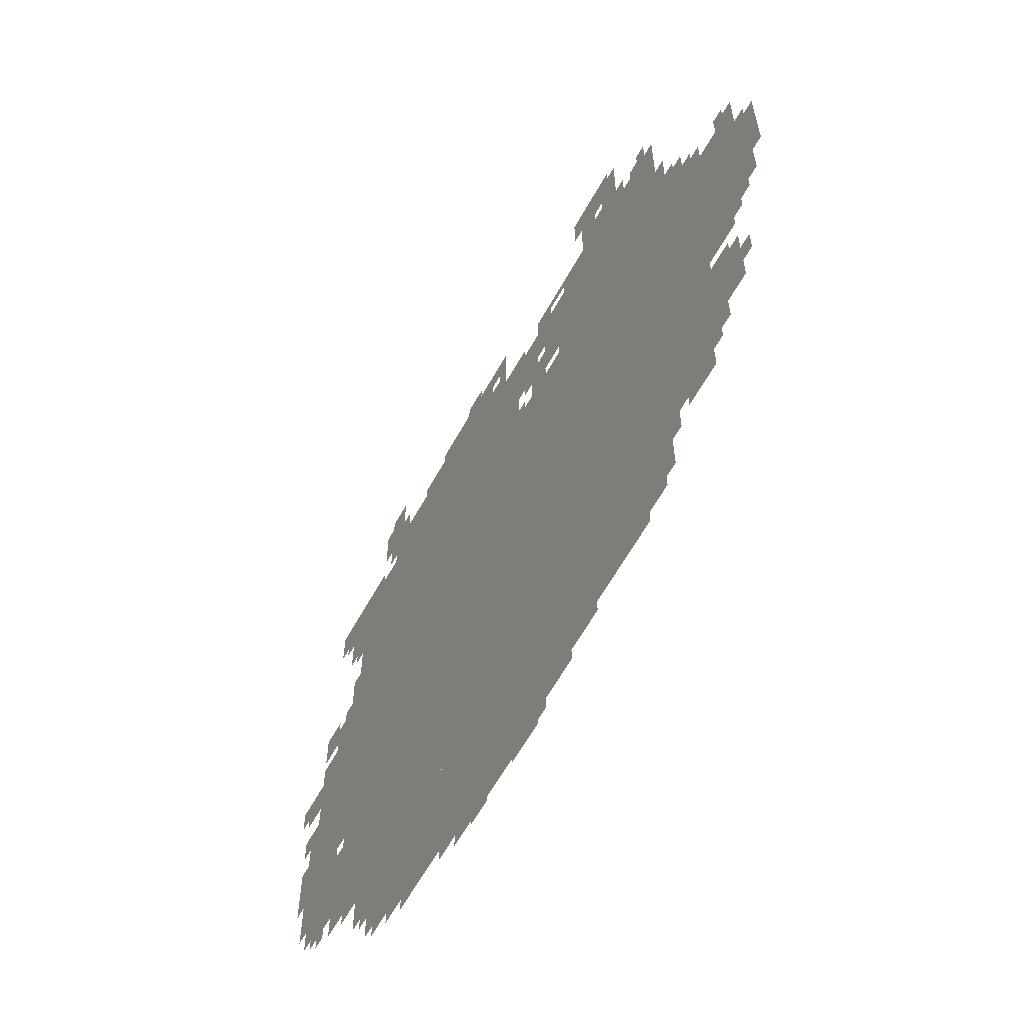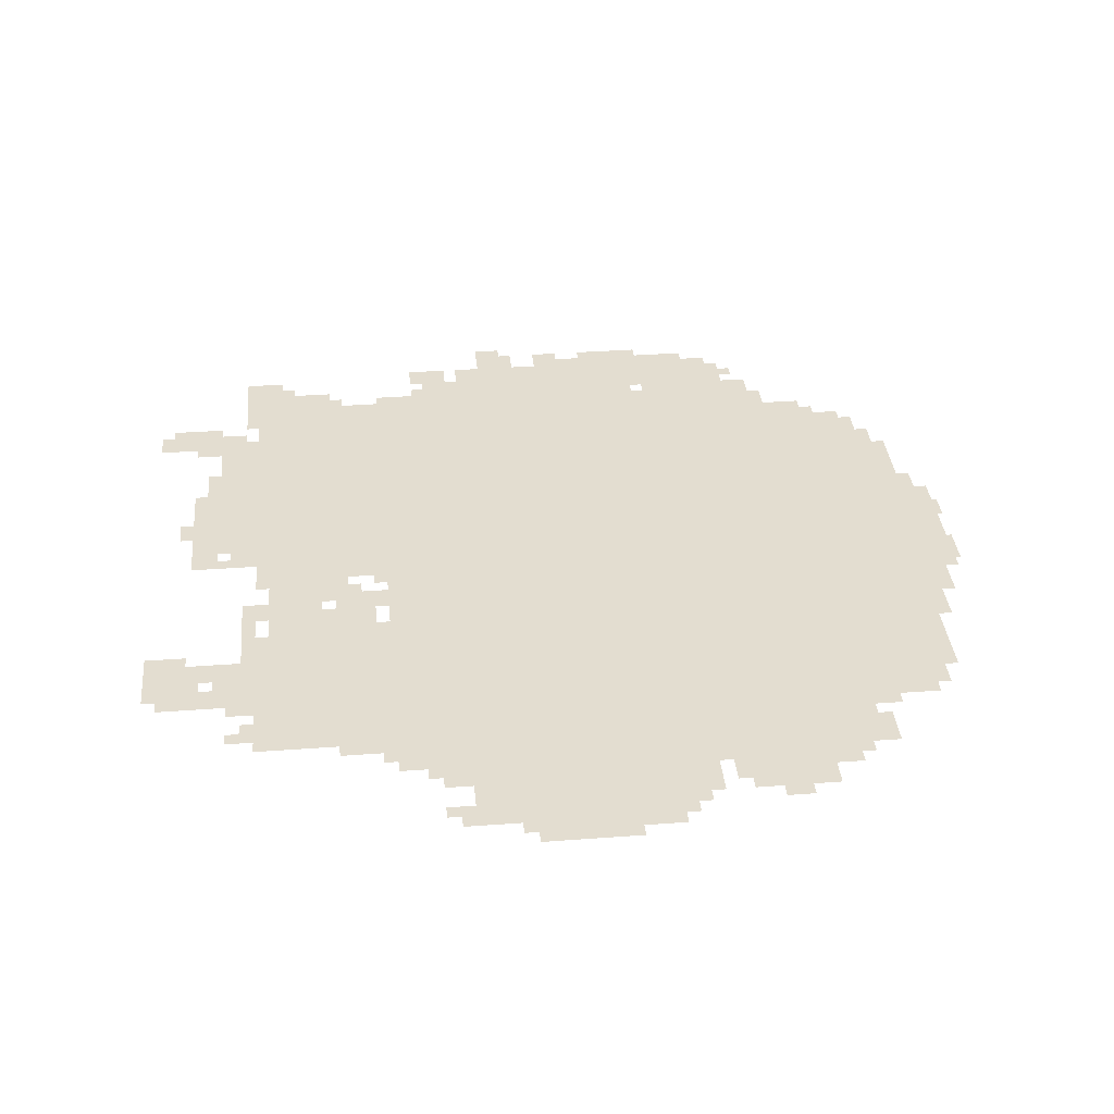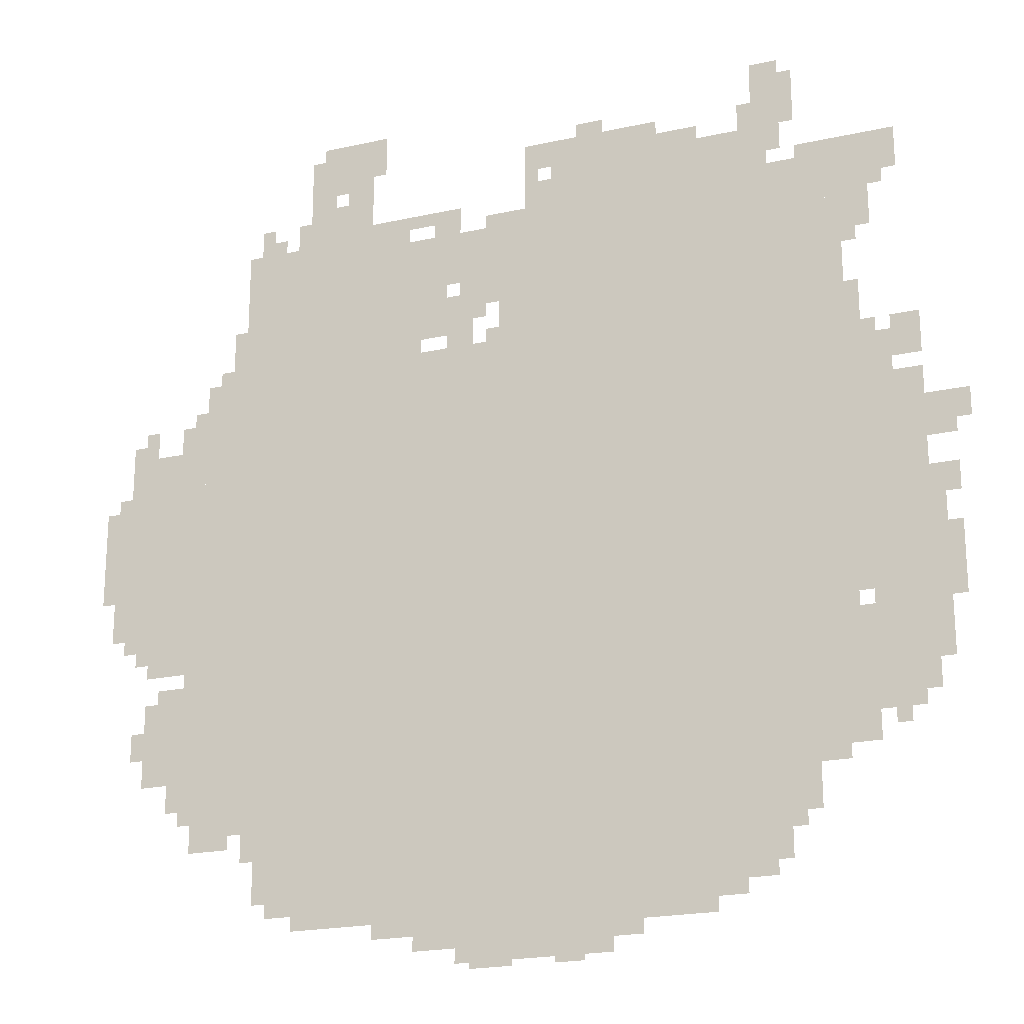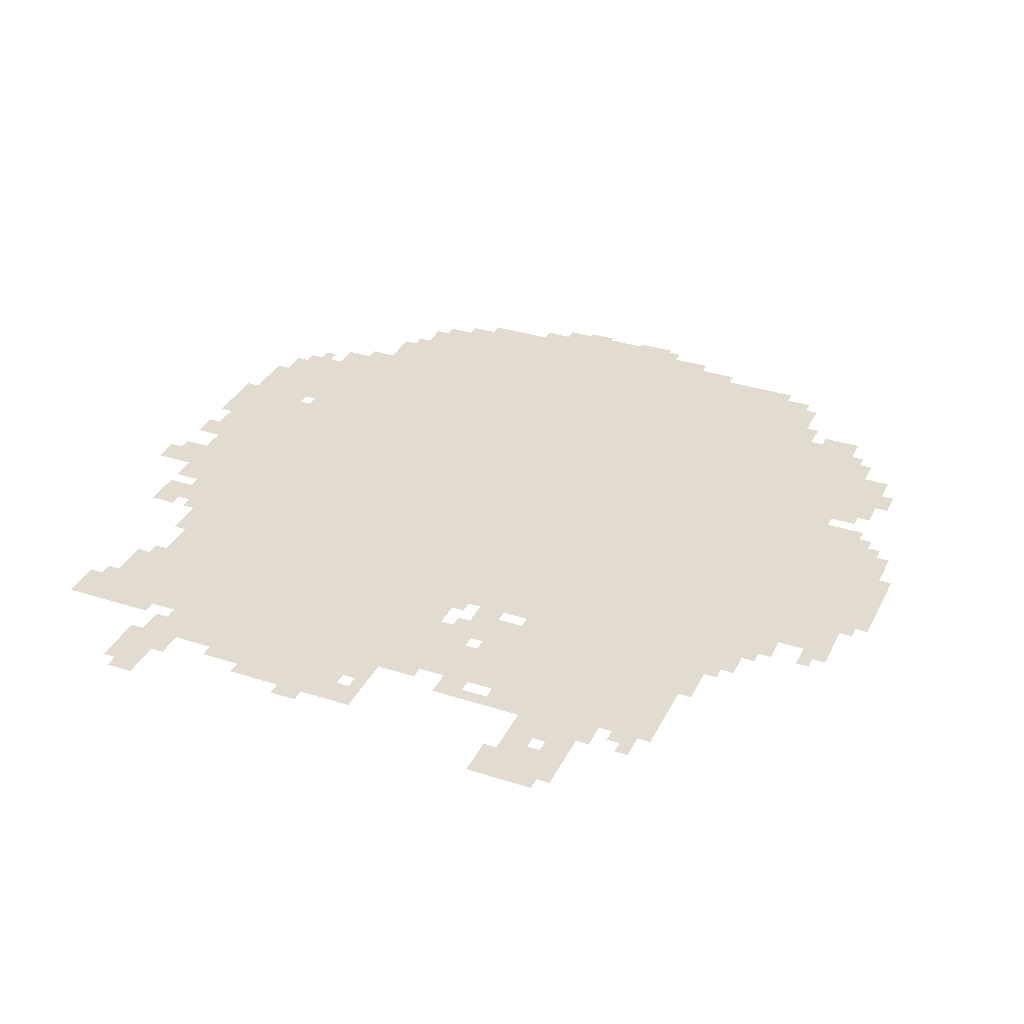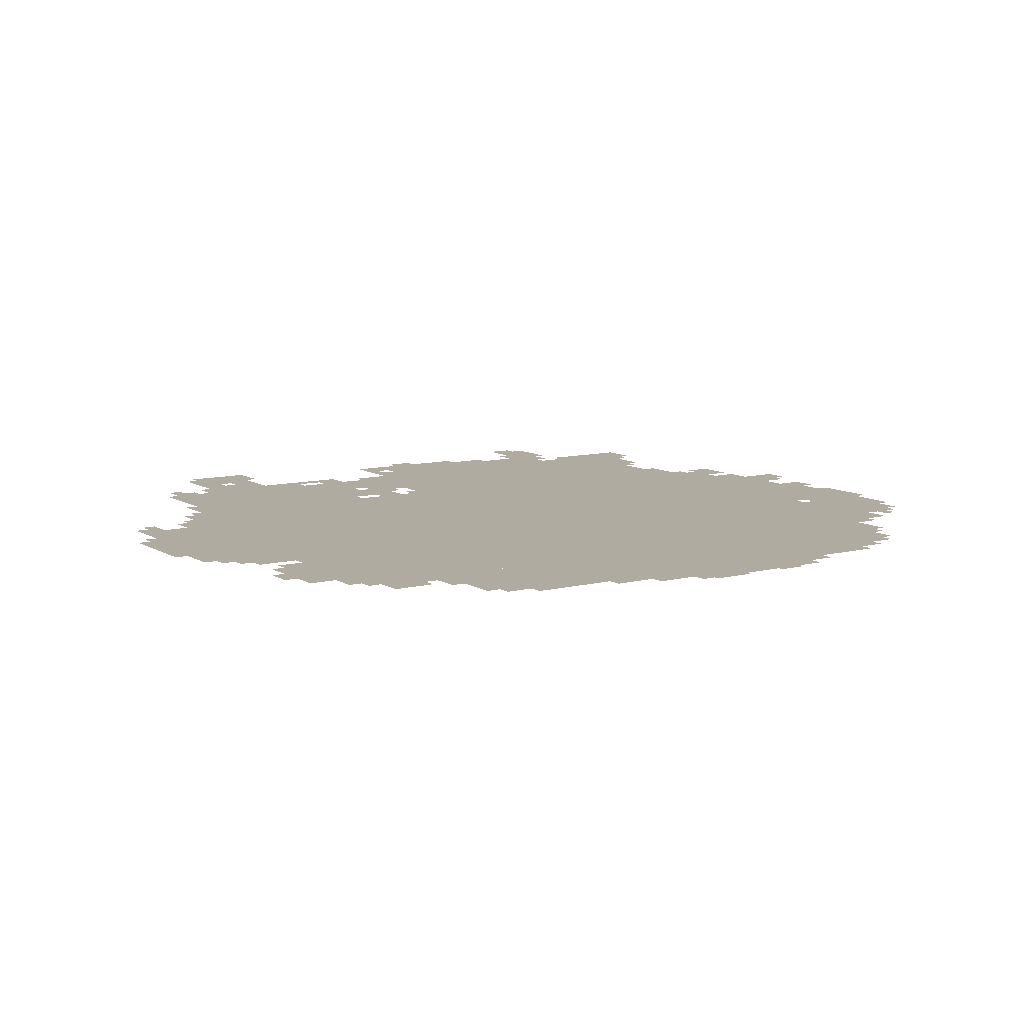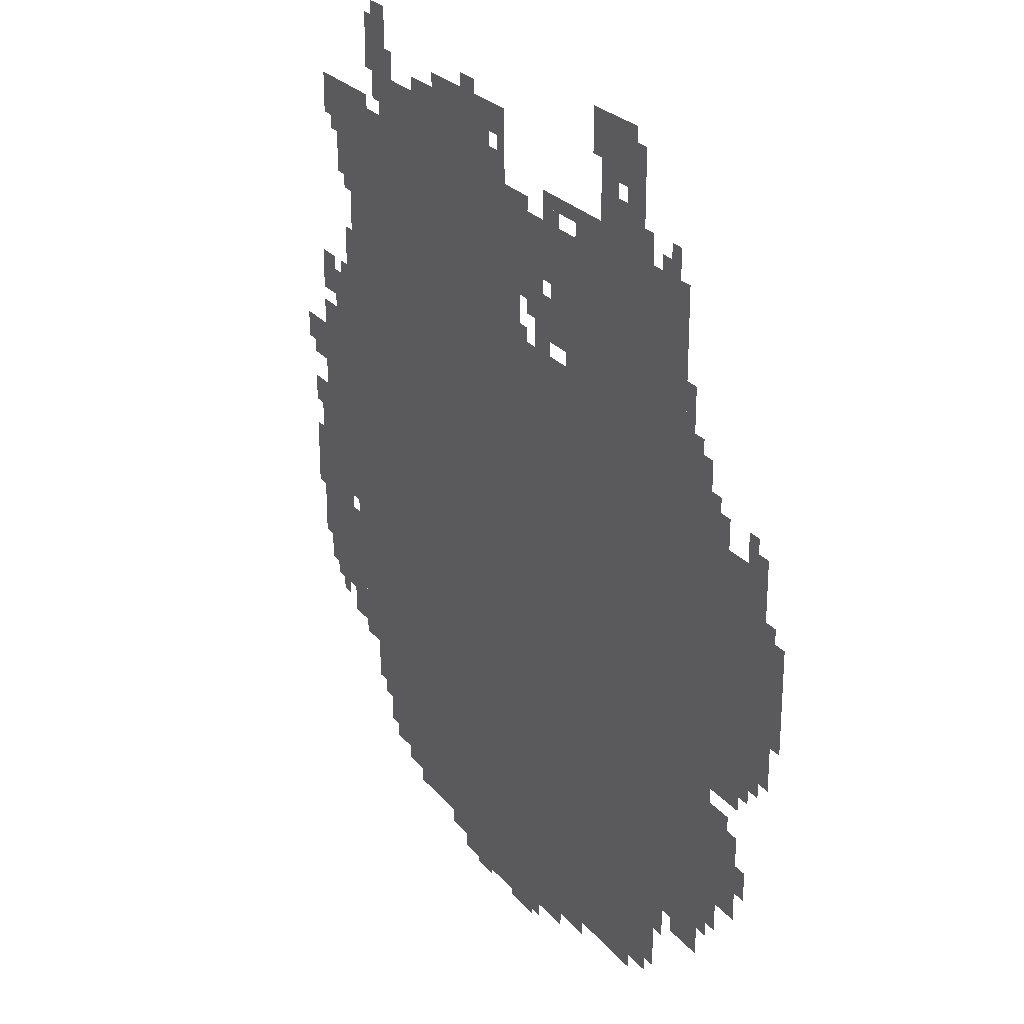
<metadata>
{"format":"obj","ext":"obj","renderer":"f3d","projection":"perspective","resolution":1024,"background":"white","views":[{"elev":-62.4,"azim":-119.1,"up":"+Y"},{"elev":35.6,"azim":-95.6,"up":"+Z"},{"elev":-21.0,"azim":21.8,"up":"+Y"},{"elev":34.2,"azim":-156.5,"up":"+Z"},{"elev":9.8,"azim":-33.4,"up":"+Z"},{"elev":25.3,"azim":-119.6,"up":"+Y"}]}
</metadata>
<code>
g jingang_idol-mesh
v -288 365 0
v -288 1421 0
v -1056 1421 0
v -1056 365 0
v -1056 365 0
v -1056 1421 0
v -1792 1421 0
v -1792 365 0
v -1280 1421 0
v -1280 1741 0
v -1696 1741 0
v -1696 1421 0
v -1024 109 0
v -1024 365 0
v -1536 365 0
v -1536 109 0
v -512 109 0
v -512 365 0
v -1024 365 0
v -1024 109 0
v -672 1421 0
v -672 1741 0
v -1056 1741 0
v -1056 1421 0
v -288 1421 0
v -288 1741 0
v -672 1741 0
v -672 1421 0
v -96 941 0
v -96 1197 0
v -288 1197 0
v -288 941 0
v -1792 1005 0
v -1792 1261 0
v -1984 1261 0
v -1984 1005 0
v -96 717 0
v -96 941 0
v -288 941 0
v -288 717 0
v -1792 781 0
v -1792 1005 0
v -1984 1005 0
v -1984 781 0
v -96 493 0
v -96 685 0
v -288 685 0
v -288 493 0
v -1056 1581 0
v -1056 1709 0
v -1280 1709 0
v -1280 1581 0
v -1792 461 0
v -1792 653 0
v -1920 653 0
v -1920 461 0
v -672 1741 0
v -672 1837 0
v -928 1837 0
v -928 1741 0
v -416 1741 0
v -416 1837 0
v -672 1837 0
v -672 1741 0
v -192 1549 0
v -192 1773 0
v -288 1773 0
v -288 1549 0
v -800 13 0
v -800 109 0
v -992 109 0
v -992 13 0
v -416 173 0
v -416 365 0
v -512 365 0
v -512 173 0
v -1120 1453 0
v -1120 1549 0
v -1280 1549 0
v -1280 1453 0
v -992 13 0
v -992 109 0
v -1152 109 0
v -1152 13 0
v -352 1837 0
v -352 1965 0
v -448 1965 0
v -448 1837 0
v -832 1837 0
v -832 1901 0
v -992 1901 0
v -992 1837 0
v -672 1837 0
v -672 1901 0
v -832 1901 0
v -832 1837 0
v -1984 1005 0
v -1984 1133 0
v -2047 1133 0
v -2047 1005 0
v -1536 237 0
v -1536 365 0
v -1600 365 0
v -1600 237 0
v -96 1229 0
v -96 1293 0
v -224 1293 0
v -224 1229 0
v -224 1293 0
v -224 1421 0
v -288 1421 0
v -288 1293 0
v -1472 1837 0
v -1472 1965 0
v -1536 1965 0
v -1536 1837 0
v -1376 1869 0
v -1376 1997 0
v -1440 1997 0
v -1440 1869 0
v -1376 1741 0
v -1376 1869 0
v -1440 1869 0
v -1440 1741 0
v -64 749 0
v -64 973 0
v -96 973 0
v -96 749 0
v 0 1069 0
v 0 1133 0
v -96 1133 0
v -96 1069 0
v -128 1677 0
v -128 1773 0
v -192 1773 0
v -192 1677 0
v -1824 717 0
v -1824 781 0
v -1920 781 0
v -1920 717 0
v -352 269 0
v -352 365 0
v -416 365 0
v -416 269 0
v -1152 45 0
v -1152 109 0
v -1248 109 0
v -1248 45 0
v -1696 301 0
v -1696 365 0
v -1792 365 0
v -1792 301 0
v -224 397 0
v -224 493 0
v -288 493 0
v -288 397 0
v -1472 1741 0
v -1472 1837 0
v -1536 1837 0
v -1536 1741 0
v -64 557 0
v -64 749 0
v -96 749 0
v -96 557 0
v -224 1197 0
v -224 1293 0
v -288 1293 0
v -288 1197 0
v -1984 909 0
v -1984 1005 0
v -2047 1005 0
v -2047 909 0
v -1536 141 0
v -1536 237 0
v -1600 237 0
v -1600 141 0
v -928 1741 0
v -928 1805 0
v -992 1805 0
v -992 1741 0
v -576 77 0
v -576 109 0
v -704 109 0
v -704 77 0
v -1056 1517 0
v -1056 1581 0
v -1120 1581 0
v -1120 1517 0
v -1152 1741 0
v -1152 1773 0
v -1280 1773 0
v -1280 1741 0
v -1792 397 0
v -1792 461 0
v -1856 461 0
v -1856 397 0
v -1792 1261 0
v -1792 1325 0
v -1856 1325 0
v -1856 1261 0
v -32 749 0
v -32 845 0
v -64 845 0
v -64 749 0
v -1600 173 0
v -1600 269 0
v -1632 269 0
v -1632 173 0
v -1600 269 0
v -1600 365 0
v -1632 365 0
v -1632 269 0
v -704 77 0
v -704 109 0
v -800 109 0
v -800 77 0
v -1280 1741 0
v -1280 1773 0
v -1376 1773 0
v -1376 1741 0
v -1536 1741 0
v -1536 1805 0
v -1568 1805 0
v -1568 1741 0
v -1152 1709 0
v -1152 1741 0
v -1216 1741 0
v -1216 1709 0
v -1632 1741 0
v -1632 1805 0
v -1664 1805 0
v -1664 1741 0
v -1632 301 0
v -1632 365 0
v -1664 365 0
v -1664 301 0
v -288 1741 0
v -288 1773 0
v -352 1773 0
v -352 1741 0
v -384 1965 0
v -384 1997 0
v -448 1997 0
v -448 1965 0
v -1024 0 0
v -1024 13 0
v -1088 13 0
v -1088 0 0
v -1248 77 0
v -1248 109 0
v -1312 109 0
v -1312 77 0
v -384 1773 0
v -384 1837 0
v -416 1837 0
v -416 1773 0
v -448 1837 0
v -448 1901 0
v -480 1901 0
v -480 1837 0
v -800 1901 0
v -800 1933 0
v -864 1933 0
v -864 1901 0
v -1920 525 0
v -1920 589 0
v -1952 589 0
v -1952 525 0
v -1824 653 0
v -1824 685 0
v -1888 685 0
v -1888 653 0
v -448 141 0
v -448 173 0
v -512 173 0
v -512 141 0
v -864 0 0
v -864 13 0
v -928 13 0
v -928 0 0
v -736 45 0
v -736 77 0
v -800 77 0
v -800 45 0
v -32 909 0
v -32 973 0
v -64 973 0
v -64 909 0
v -96 1293 0
v -96 1325 0
v -160 1325 0
v -160 1293 0
v -1120 1421 0
v -1120 1453 0
v -1184 1453 0
v -1184 1421 0
v -1920 1261 0
v -1920 1325 0
v -1952 1325 0
v -1952 1261 0
v -32 1037 0
v -32 1069 0
v -96 1069 0
v -96 1037 0
v -160 1197 0
v -160 1229 0
v -224 1229 0
v -224 1197 0
v -96 685 0
v -96 717 0
v -160 717 0
v -160 685 0
v -1792 653 0
v -1792 717 0
v -1824 717 0
v -1824 653 0
v -1792 717 0
v -1792 781 0
v -1824 781 0
v -1824 717 0
v -576 1837 0
v -576 1869 0
v -640 1869 0
v -640 1837 0
v -1344 1933 0
v -1344 1997 0
v -1376 1997 0
v -1376 1933 0
v -160 685 0
v -160 717 0
v -224 717 0
v -224 685 0
v -256 1485 0
v -256 1549 0
v -288 1549 0
v -288 1485 0
v -1440 1933 0
v -1440 1997 0
v -1472 1997 0
v -1472 1933 0
v -32 685 0
v -32 749 0
v -64 749 0
v -64 685 0
v -1696 1421 0
v -1696 1485 0
v -1728 1485 0
v -1728 1421 0
v -1696 1485 0
v -1696 1549 0
v -1728 1549 0
v -1728 1485 0
v -256 1421 0
v -256 1485 0
v -288 1485 0
v -288 1421 0
v -1440 1869 0
v -1440 1933 0
v -1472 1933 0
v -1472 1869 0
v -1184 1549 0
v -1184 1581 0
v -1248 1581 0
v -1248 1549 0
v -1984 845 0
v -1984 909 0
v -2016 909 0
v -2016 845 0
v -128 461 0
v -128 493 0
v -192 493 0
v -192 461 0
v -1440 1773 0
v -1440 1837 0
v -1472 1837 0
v -1472 1773 0
v -224 1517 0
v -224 1549 0
v -256 1549 0
v -256 1517 0
v -1792 1325 0
v -1792 1357 0
v -1824 1357 0
v -1824 1325 0
v -1056 1421 0
v -1056 1453 0
v -1088 1453 0
v -1088 1421 0
v -1088 1485 0
v -1088 1517 0
v -1120 1517 0
v -1120 1485 0
v -1728 1421 0
v -1728 1453 0
v -1760 1453 0
v -1760 1421 0
v -1248 1421 0
v -1248 1453 0
v -1280 1453 0
v -1280 1421 0
v -192 1293 0
v -192 1325 0
v -224 1325 0
v -224 1293 0
v -1920 749 0
v -1920 781 0
v -1952 781 0
v -1952 749 0
v -256 685 0
v -256 717 0
v -288 717 0
v -288 685 0
v -1984 1133 0
v -1984 1165 0
v -2016 1165 0
v -2016 1133 0
v -1952 1261 0
v -1952 1293 0
v -1984 1293 0
v -1984 1261 0
v -1664 333 0
v -1664 365 0
v -1696 365 0
v -1696 333 0
v -384 237 0
v -384 269 0
v -416 269 0
v -416 237 0
v -160 429 0
v -160 461 0
v -192 461 0
v -192 429 0
v -1792 365 0
v -1792 397 0
v -1824 397 0
v -1824 365 0
v -1248 1549 0
v -1248 1581 0
v -1280 1581 0
v -1280 1549 0
v -1440 1741 0
v -1440 1773 0
v -1472 1773 0
v -1472 1741 0
v -640 1837 0
v -640 1869 0
v -672 1869 0
v -672 1837 0
v -1088 0 0
v -1088 13 0
v -1120 13 0
v -1120 0 0
v -1632 269 0
v -1632 301 0
v -1664 301 0
v -1664 269 0
v -1984 813 0
v -1984 845 0
v -2016 845 0
v -2016 813 0
v -1312 77 0
v -1312 109 0
v -1344 109 0
v -1344 77 0
v -1344 1901 0
v -1344 1933 0
v -1376 1933 0
v -1376 1901 0
v -1056 1709 0
v -1056 1741 0
v -1088 1741 0
v -1088 1709 0
v -160 1645 0
v -160 1677 0
v -192 1677 0
v -192 1645 0
v -1120 1549 0
v -1120 1581 0
v -1152 1581 0
v -1152 1549 0
v -1600 1741 0
v -1600 1773 0
v -1632 1773 0
v -1632 1741 0
v -192 461 0
v -192 493 0
v -224 493 0
v -224 461 0
v -1472 1965 0
v -1472 1997 0
v -1504 1997 0
v -1504 1965 0
v -960 1805 0
v -960 1837 0
v -992 1837 0
v -992 1805 0
g jingang_idol-mesh_0
f 3 2 1
f 1 4 3
f 7 6 5
f 5 8 7
f 11 10 9
f 9 12 11
f 15 14 13
f 13 16 15
f 19 18 17
f 17 20 19
f 23 22 21
f 21 24 23
f 27 26 25
f 25 28 27
f 31 30 29
f 29 32 31
f 35 34 33
f 33 36 35
f 39 38 37
f 37 40 39
f 43 42 41
f 41 44 43
f 47 46 45
f 45 48 47
f 51 50 49
f 49 52 51
f 55 54 53
f 53 56 55
f 59 58 57
f 57 60 59
f 63 62 61
f 61 64 63
f 67 66 65
f 65 68 67
f 71 70 69
f 69 72 71
f 75 74 73
f 73 76 75
f 79 78 77
f 77 80 79
f 83 82 81
f 81 84 83
f 87 86 85
f 85 88 87
f 91 90 89
f 89 92 91
f 95 94 93
f 93 96 95
f 99 98 97
f 97 100 99
f 103 102 101
f 101 104 103
f 107 106 105
f 105 108 107
f 111 110 109
f 109 112 111
f 115 114 113
f 113 116 115
f 119 118 117
f 117 120 119
f 123 122 121
f 121 124 123
f 127 126 125
f 125 128 127
f 131 130 129
f 129 132 131
f 135 134 133
f 133 136 135
f 139 138 137
f 137 140 139
f 143 142 141
f 141 144 143
f 147 146 145
f 145 148 147
f 151 150 149
f 149 152 151
f 155 154 153
f 153 156 155
f 159 158 157
f 157 160 159
f 163 162 161
f 161 164 163
f 167 166 165
f 165 168 167
f 171 170 169
f 169 172 171
f 175 174 173
f 173 176 175
f 179 178 177
f 177 180 179
f 183 182 181
f 181 184 183
f 187 186 185
f 185 188 187
f 191 190 189
f 189 192 191
f 195 194 193
f 193 196 195
f 199 198 197
f 197 200 199
f 203 202 201
f 201 204 203
f 207 206 205
f 205 208 207
f 211 210 209
f 209 212 211
f 215 214 213
f 213 216 215
f 219 218 217
f 217 220 219
f 223 222 221
f 221 224 223
f 227 226 225
f 225 228 227
f 231 230 229
f 229 232 231
f 235 234 233
f 233 236 235
f 239 238 237
f 237 240 239
f 243 242 241
f 241 244 243
f 247 246 245
f 245 248 247
f 251 250 249
f 249 252 251
f 255 254 253
f 253 256 255
f 259 258 257
f 257 260 259
f 263 262 261
f 261 264 263
f 267 266 265
f 265 268 267
f 271 270 269
f 269 272 271
f 275 274 273
f 273 276 275
f 279 278 277
f 277 280 279
f 283 282 281
f 281 284 283
f 287 286 285
f 285 288 287
f 291 290 289
f 289 292 291
f 295 294 293
f 293 296 295
f 299 298 297
f 297 300 299
f 303 302 301
f 301 304 303
f 307 306 305
f 305 308 307
f 311 310 309
f 309 312 311
f 315 314 313
f 313 316 315
f 319 318 317
f 317 320 319
f 323 322 321
f 321 324 323
f 327 326 325
f 325 328 327
f 331 330 329
f 329 332 331
f 335 334 333
f 333 336 335
f 339 338 337
f 337 340 339
f 343 342 341
f 341 344 343
f 347 346 345
f 345 348 347
f 351 350 349
f 349 352 351
f 355 354 353
f 353 356 355
f 359 358 357
f 357 360 359
f 363 362 361
f 361 364 363
f 367 366 365
f 365 368 367
f 371 370 369
f 369 372 371
f 375 374 373
f 373 376 375
f 379 378 377
f 377 380 379
f 383 382 381
f 381 384 383
f 387 386 385
f 385 388 387
f 391 390 389
f 389 392 391
f 395 394 393
f 393 396 395
f 399 398 397
f 397 400 399
f 403 402 401
f 401 404 403
f 407 406 405
f 405 408 407
f 411 410 409
f 409 412 411
f 415 414 413
f 413 416 415
f 419 418 417
f 417 420 419
f 423 422 421
f 421 424 423
f 427 426 425
f 425 428 427
f 431 430 429
f 429 432 431
f 435 434 433
f 433 436 435
f 439 438 437
f 437 440 439
f 443 442 441
f 441 444 443
f 447 446 445
f 445 448 447
f 451 450 449
f 449 452 451
f 455 454 453
f 453 456 455
f 459 458 457
f 457 460 459
f 463 462 461
f 461 464 463
f 467 466 465
f 465 468 467
f 471 470 469
f 469 472 471
f 475 474 473
f 473 476 475
f 479 478 477
f 477 480 479
f 483 482 481
f 481 484 483
f 487 486 485
f 485 488 487
f 491 490 489
f 489 492 491
f 495 494 493
f 493 496 495

</code>
